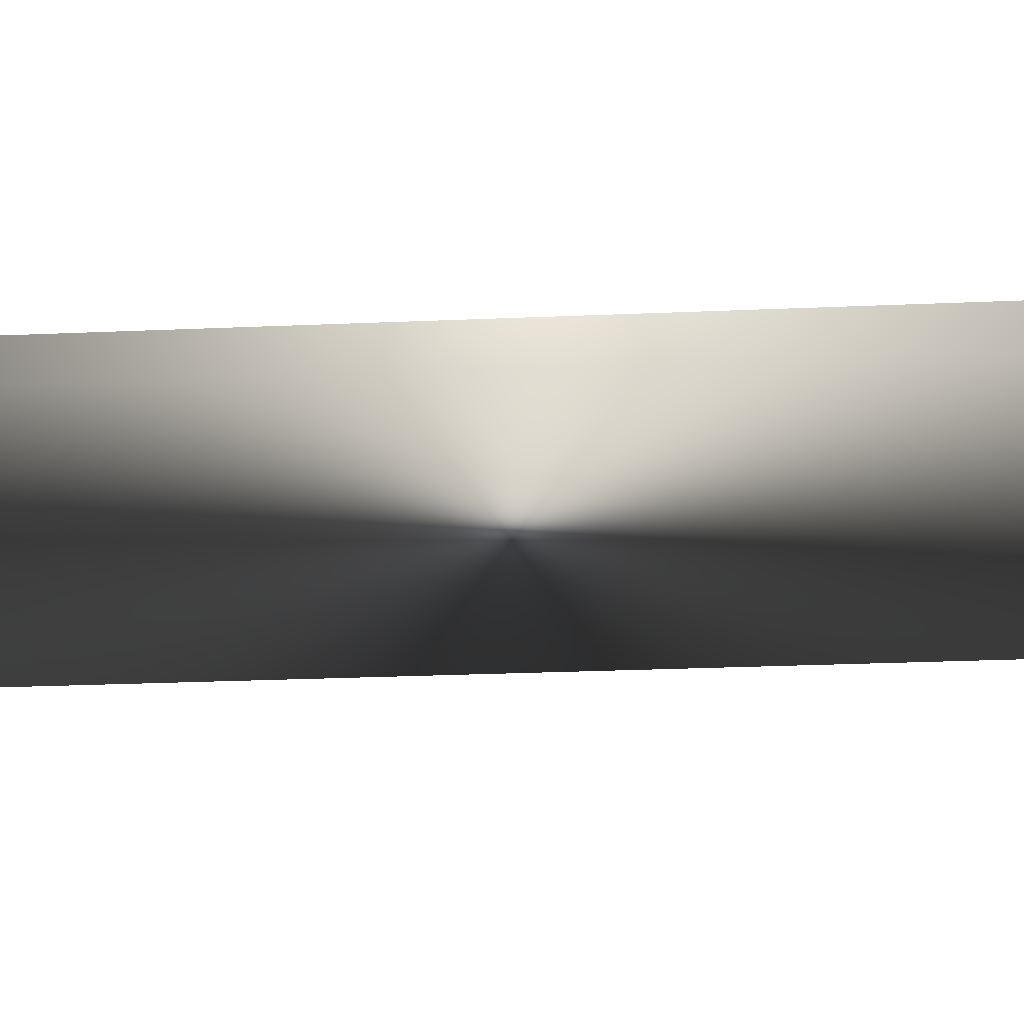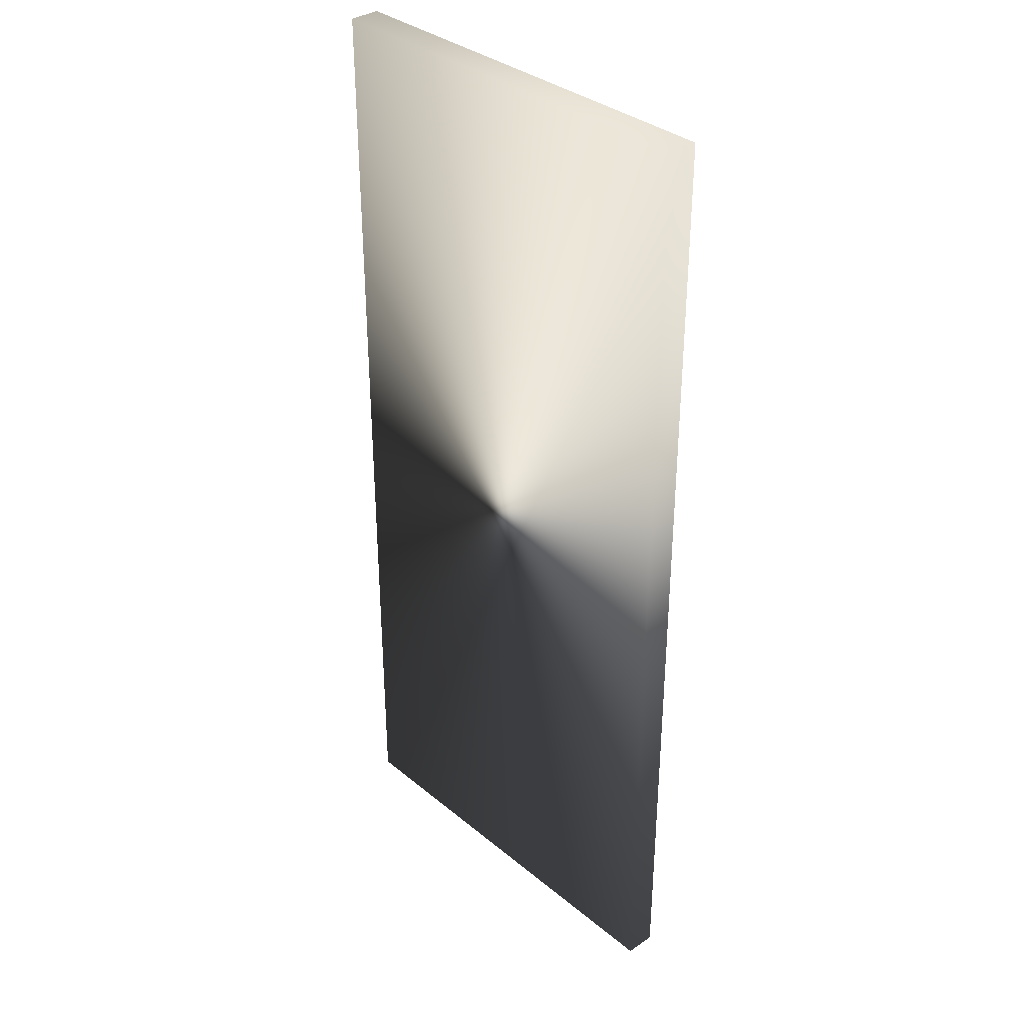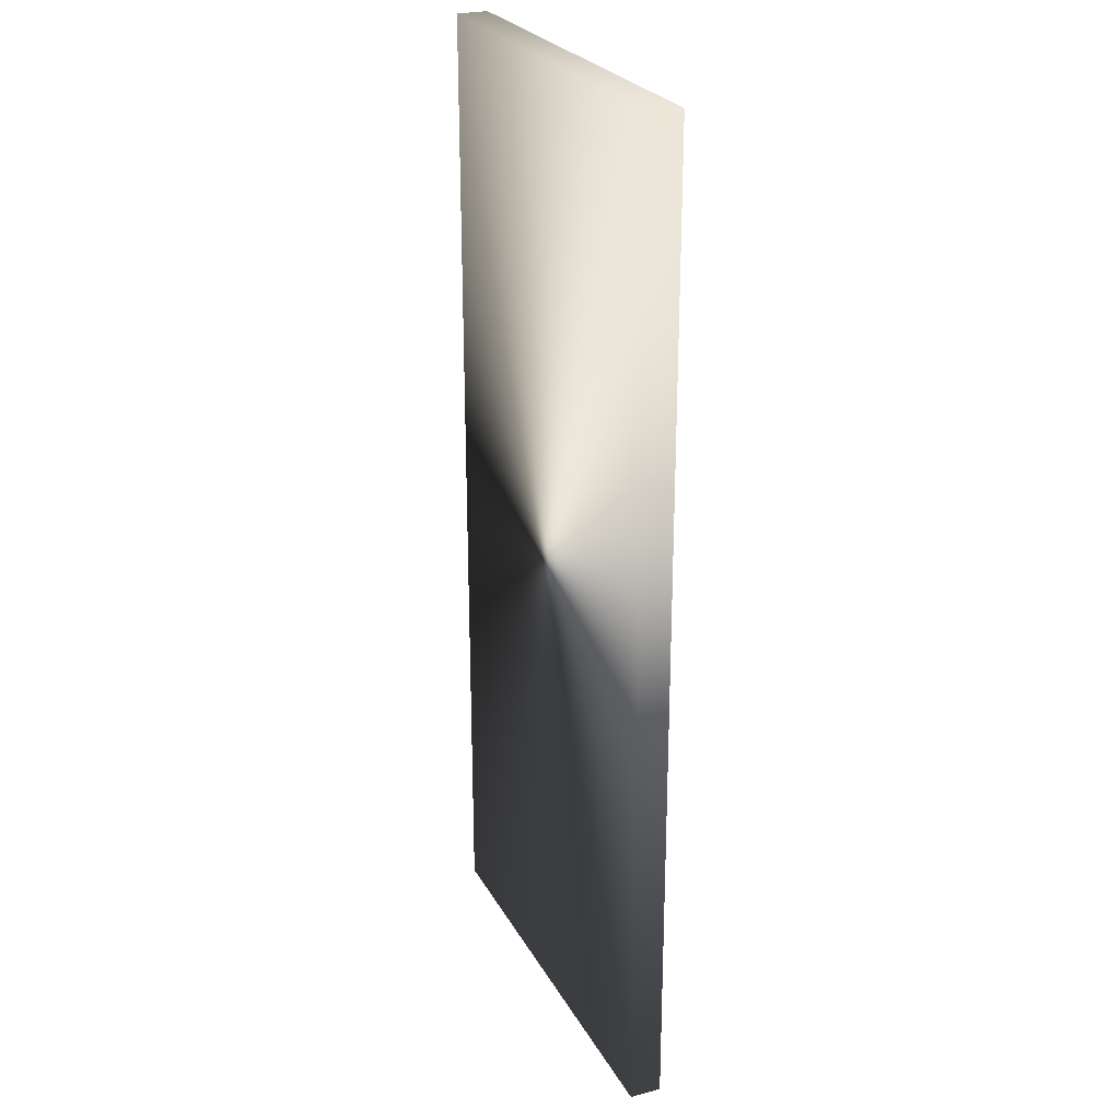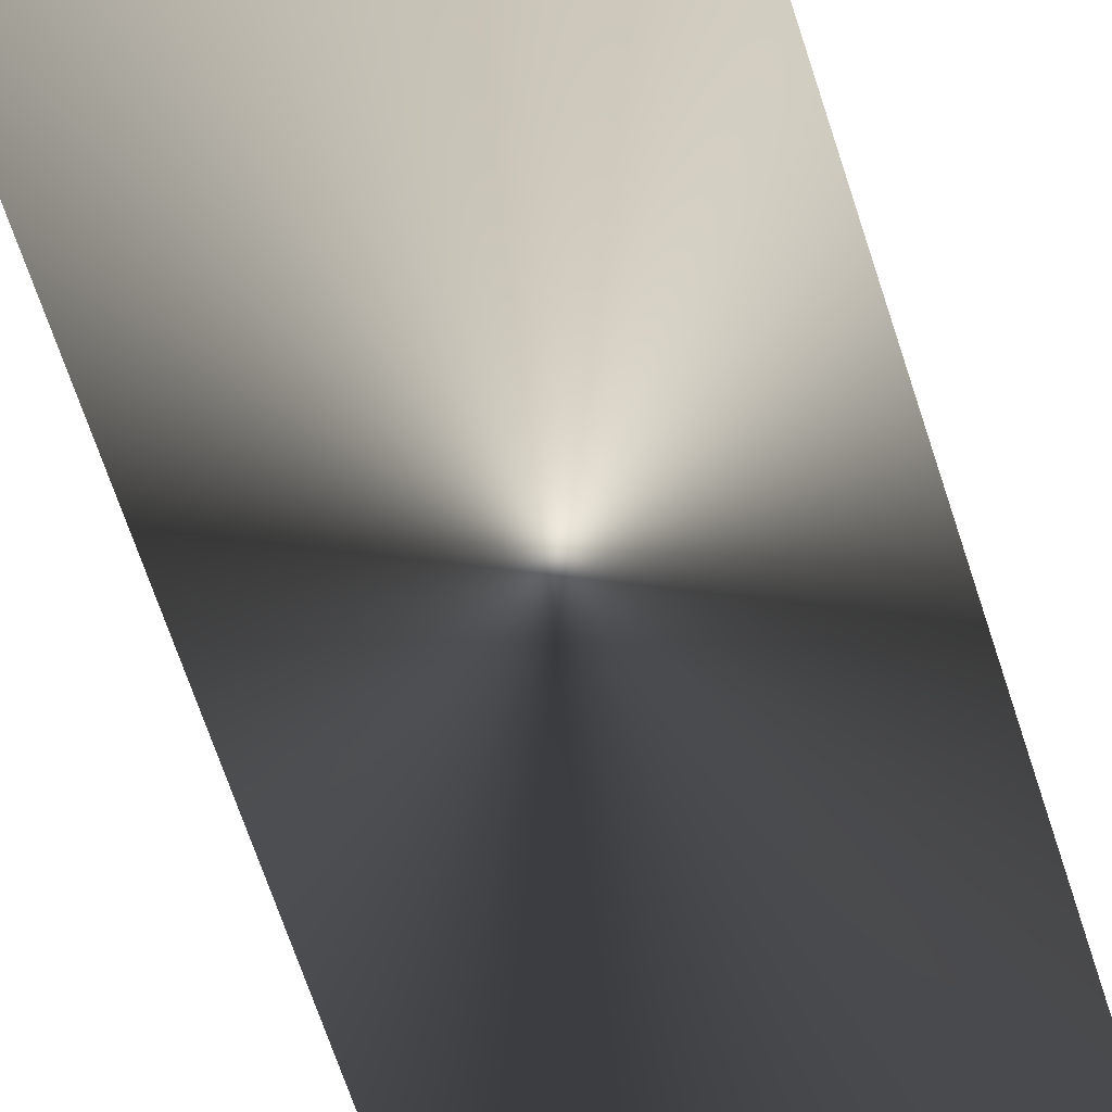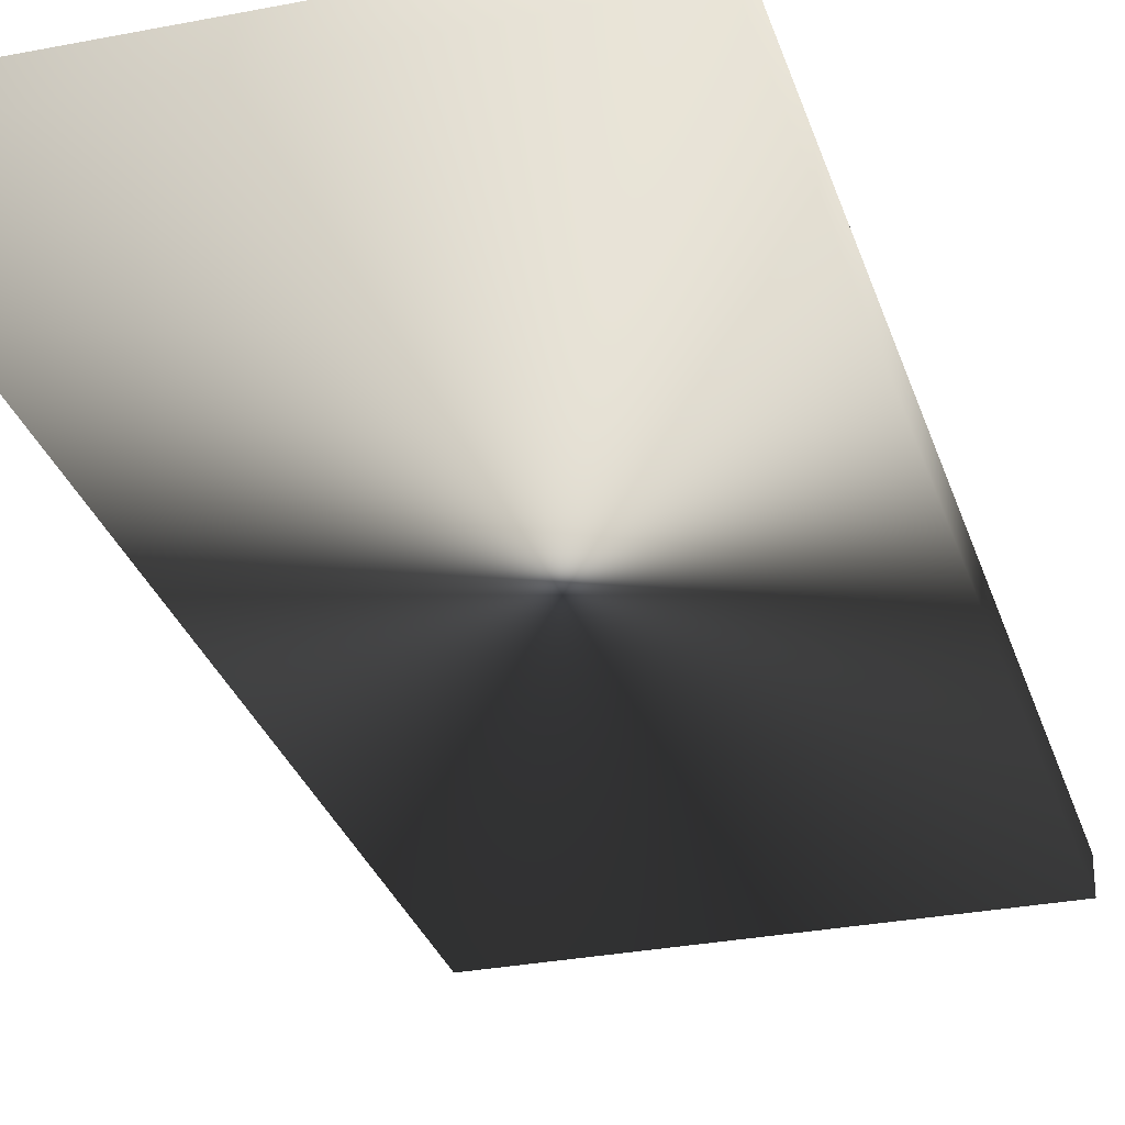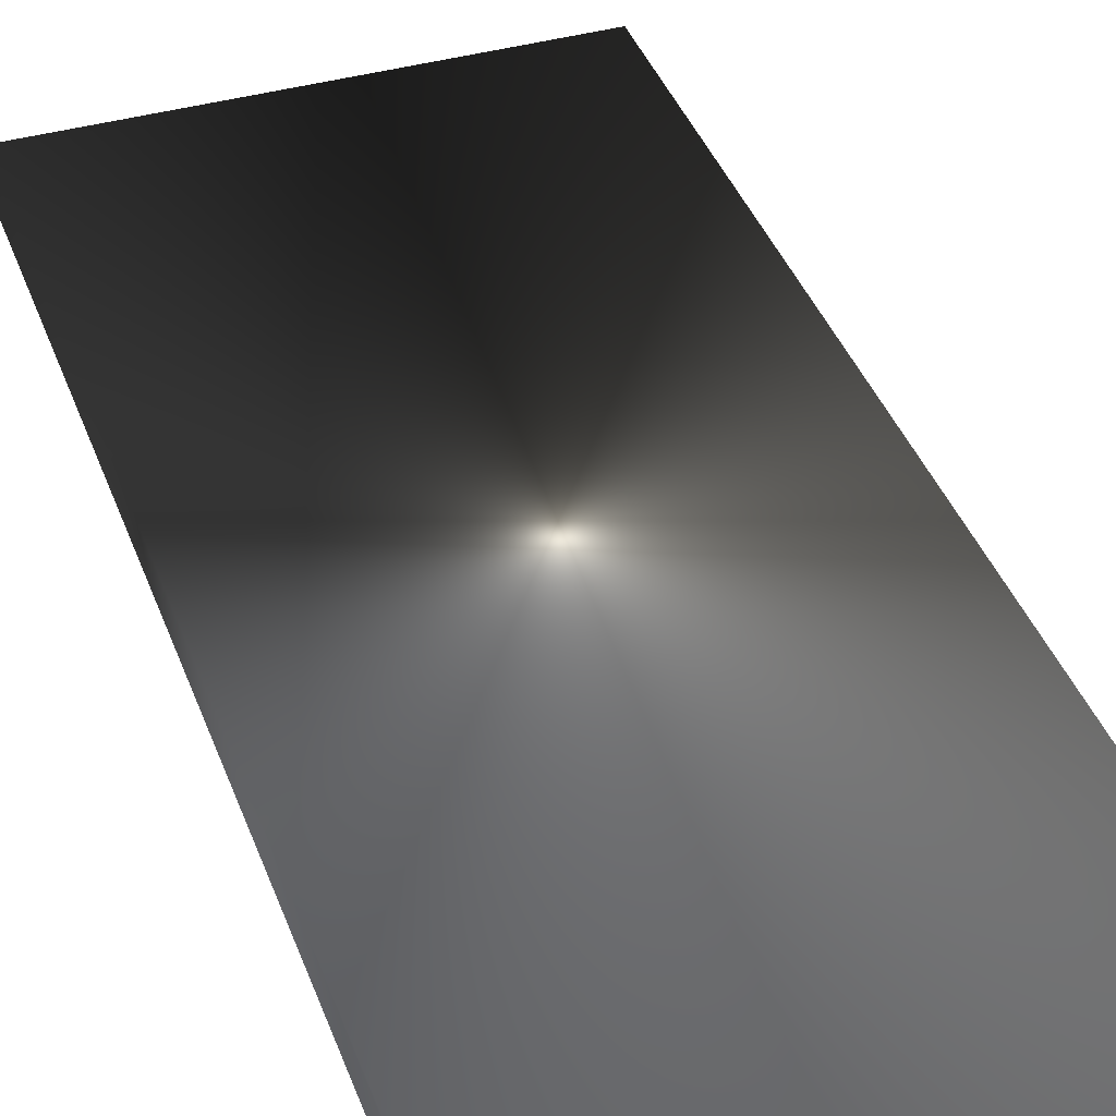
<metadata>
{"format":"obj","ext":"obj","renderer":"f3d","projection":"perspective","resolution":1024,"background":"white","views":[{"elev":-25.2,"azim":94.1,"up":"+Z"},{"elev":34.5,"azim":-132.4,"up":"+Y"},{"elev":25.3,"azim":-112.9,"up":"+Y"},{"elev":-71.4,"azim":18.5,"up":"+Z"},{"elev":-29.7,"azim":16.1,"up":"+Z"},{"elev":39.8,"azim":-19.2,"up":"+Z"}]}
</metadata>
<code>
o Cube_Cube
v 0.1674 0.2161 -0.6225
v 0.1674 49.37 -0.6225
v 22.01 49.37 -0.6225
v 22.01 0.2161 -0.6225
v 0.1674 0.2161 0.9558
v 0.1674 49.37 0.9558
v 22.01 49.37 0.9558
v 22.01 0.2161 0.9558
f 1 2 3 4
f 5 8 7 6
f 1 5 6 2
f 2 6 7 3
f 3 7 8 4
f 5 1 4 8

</code>
